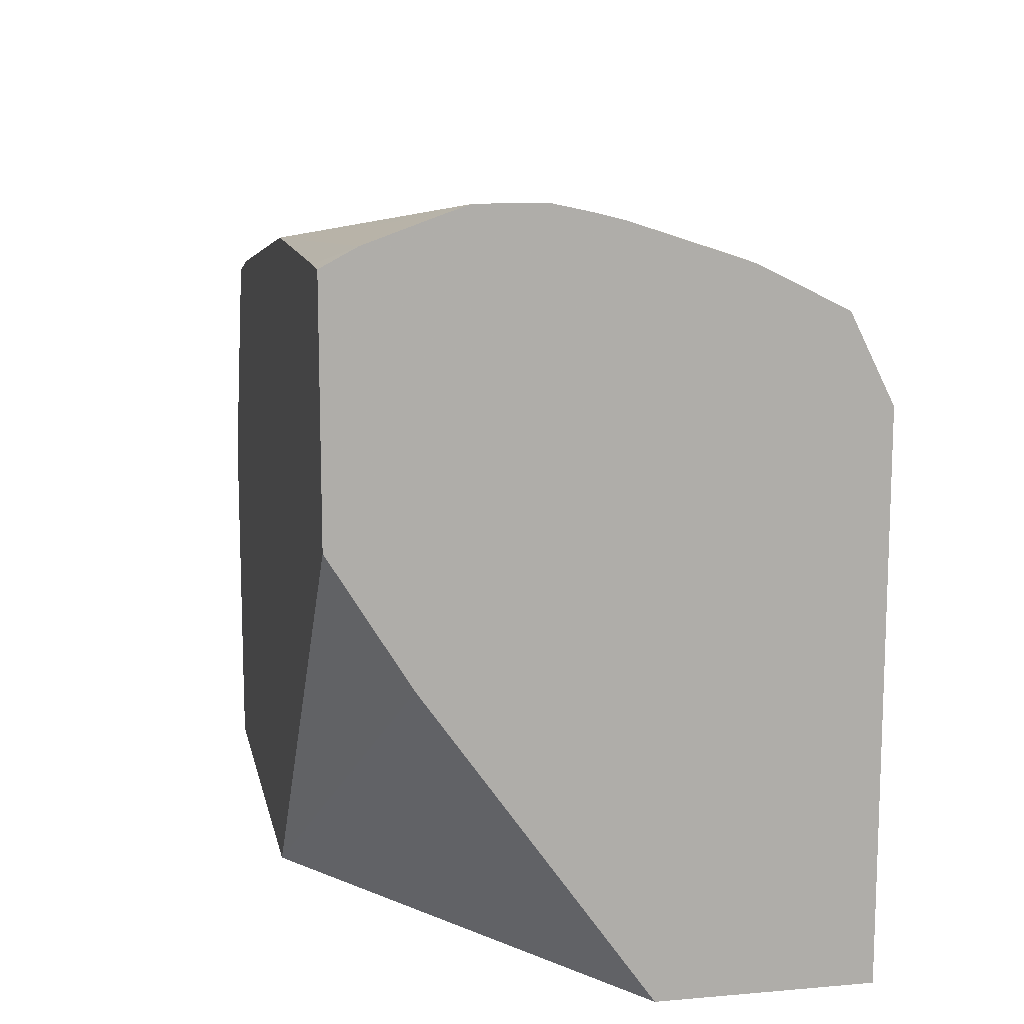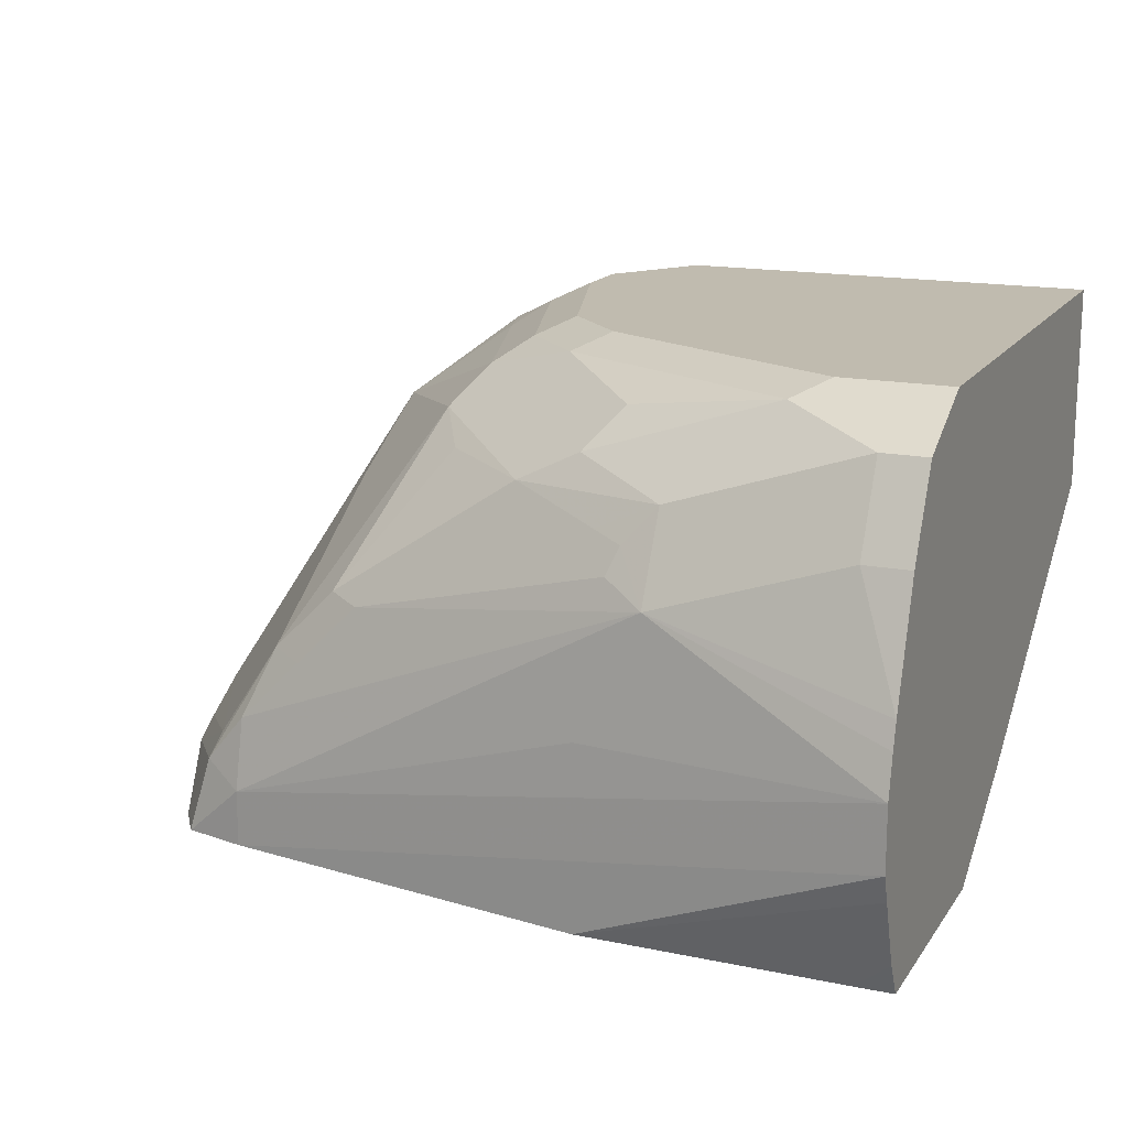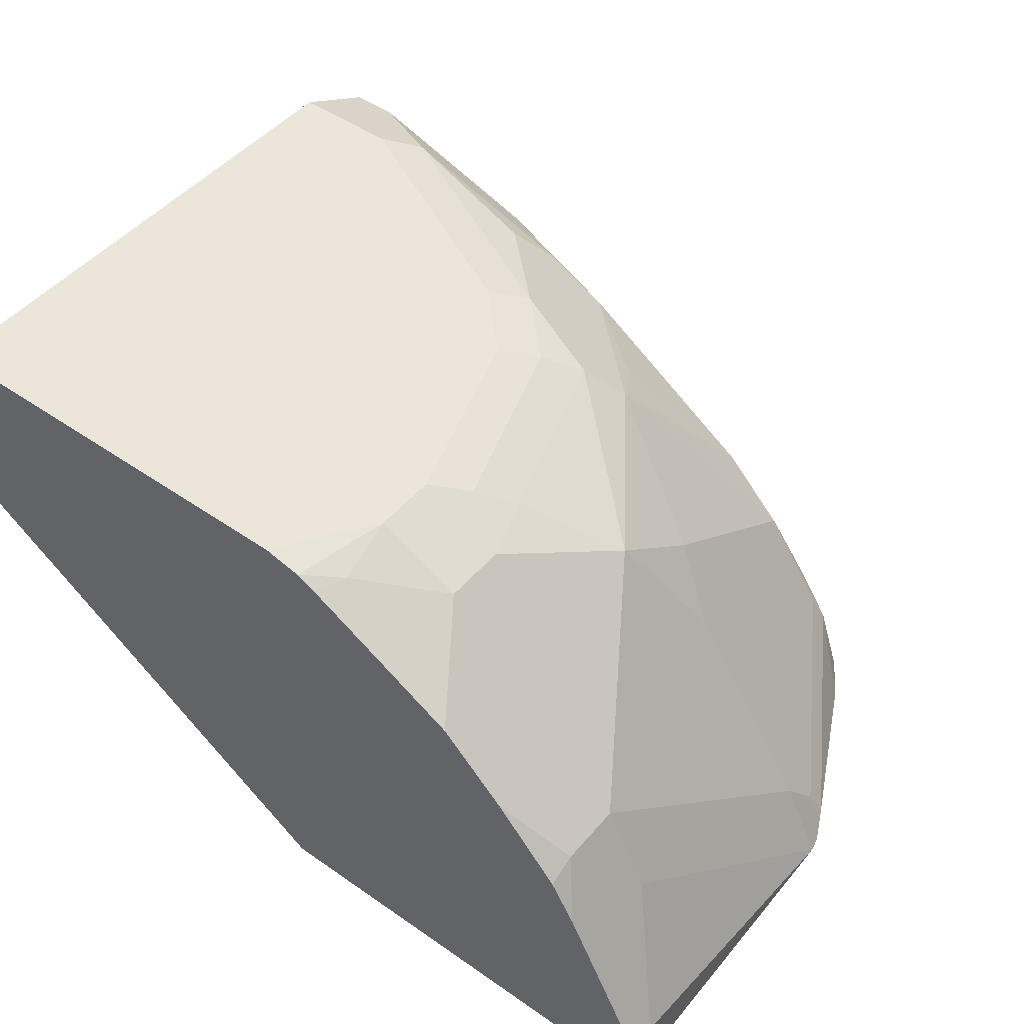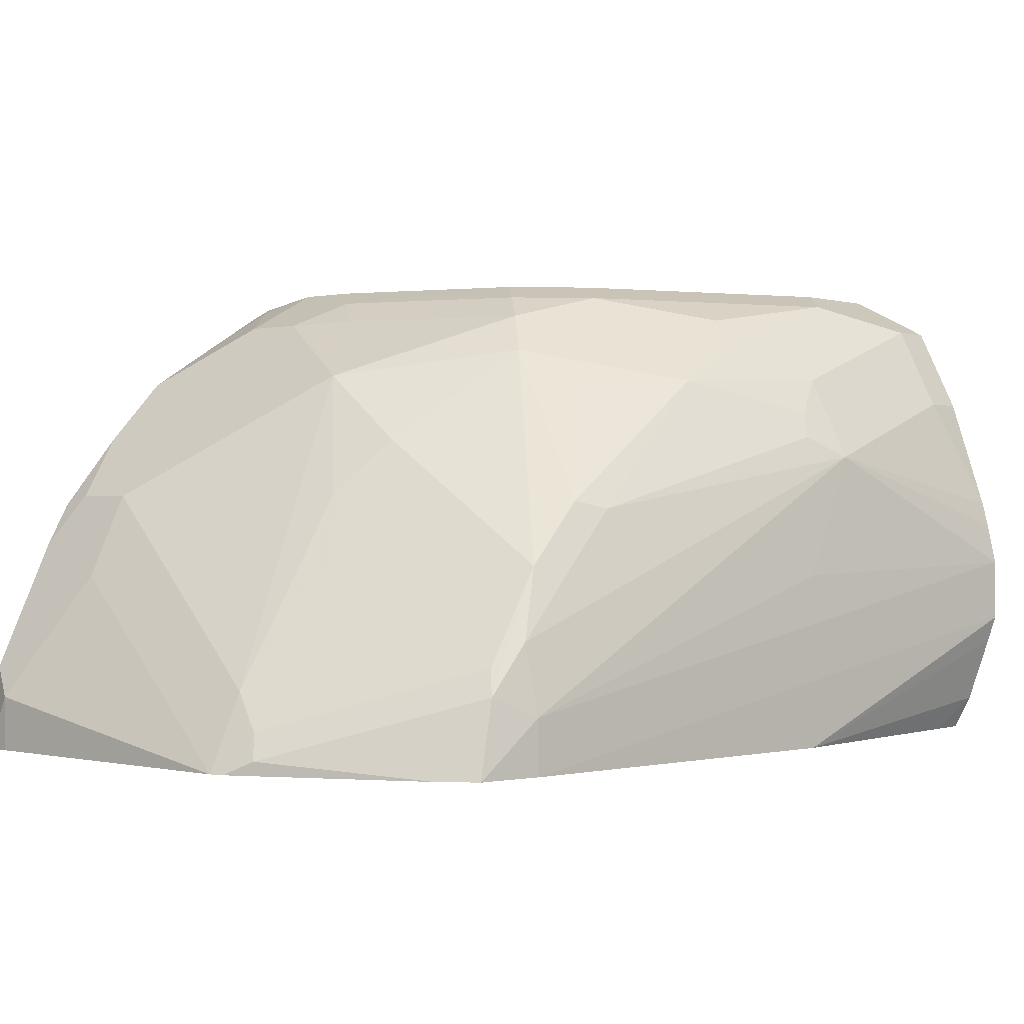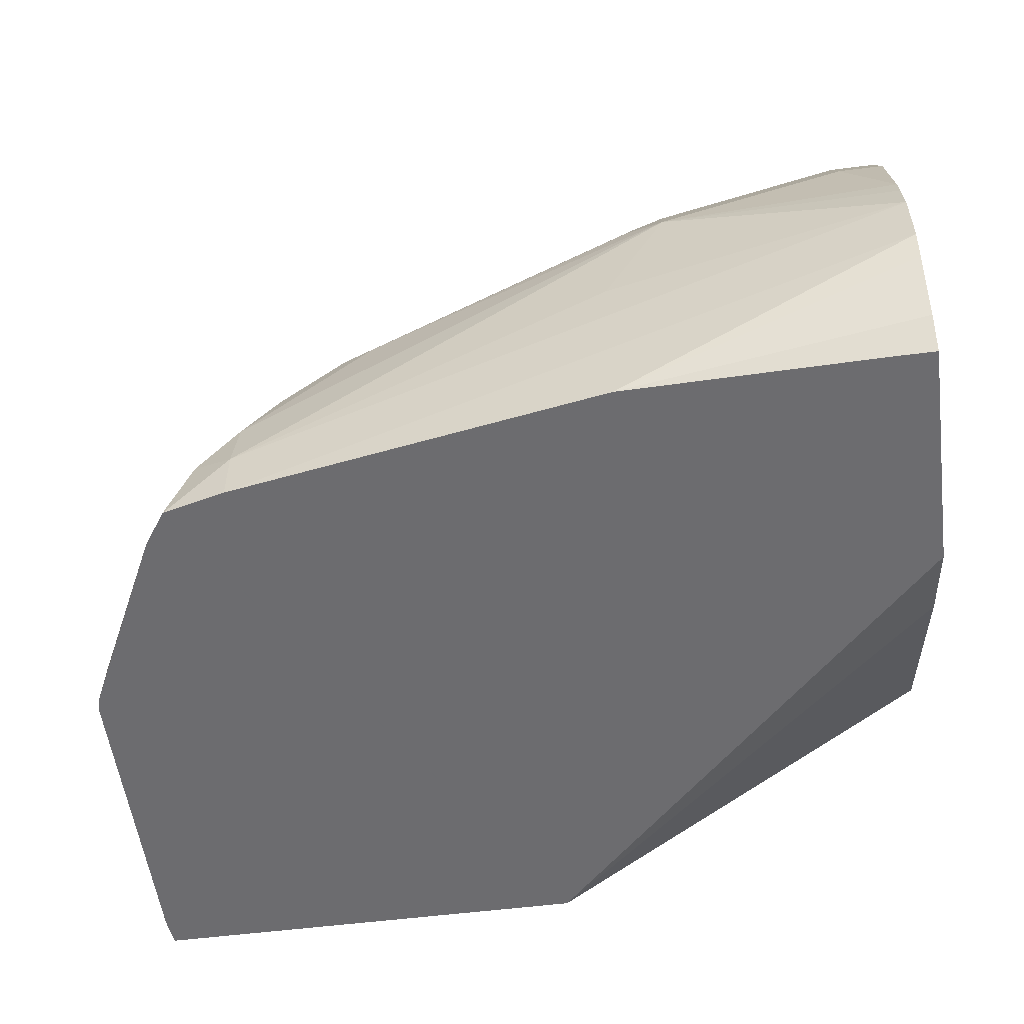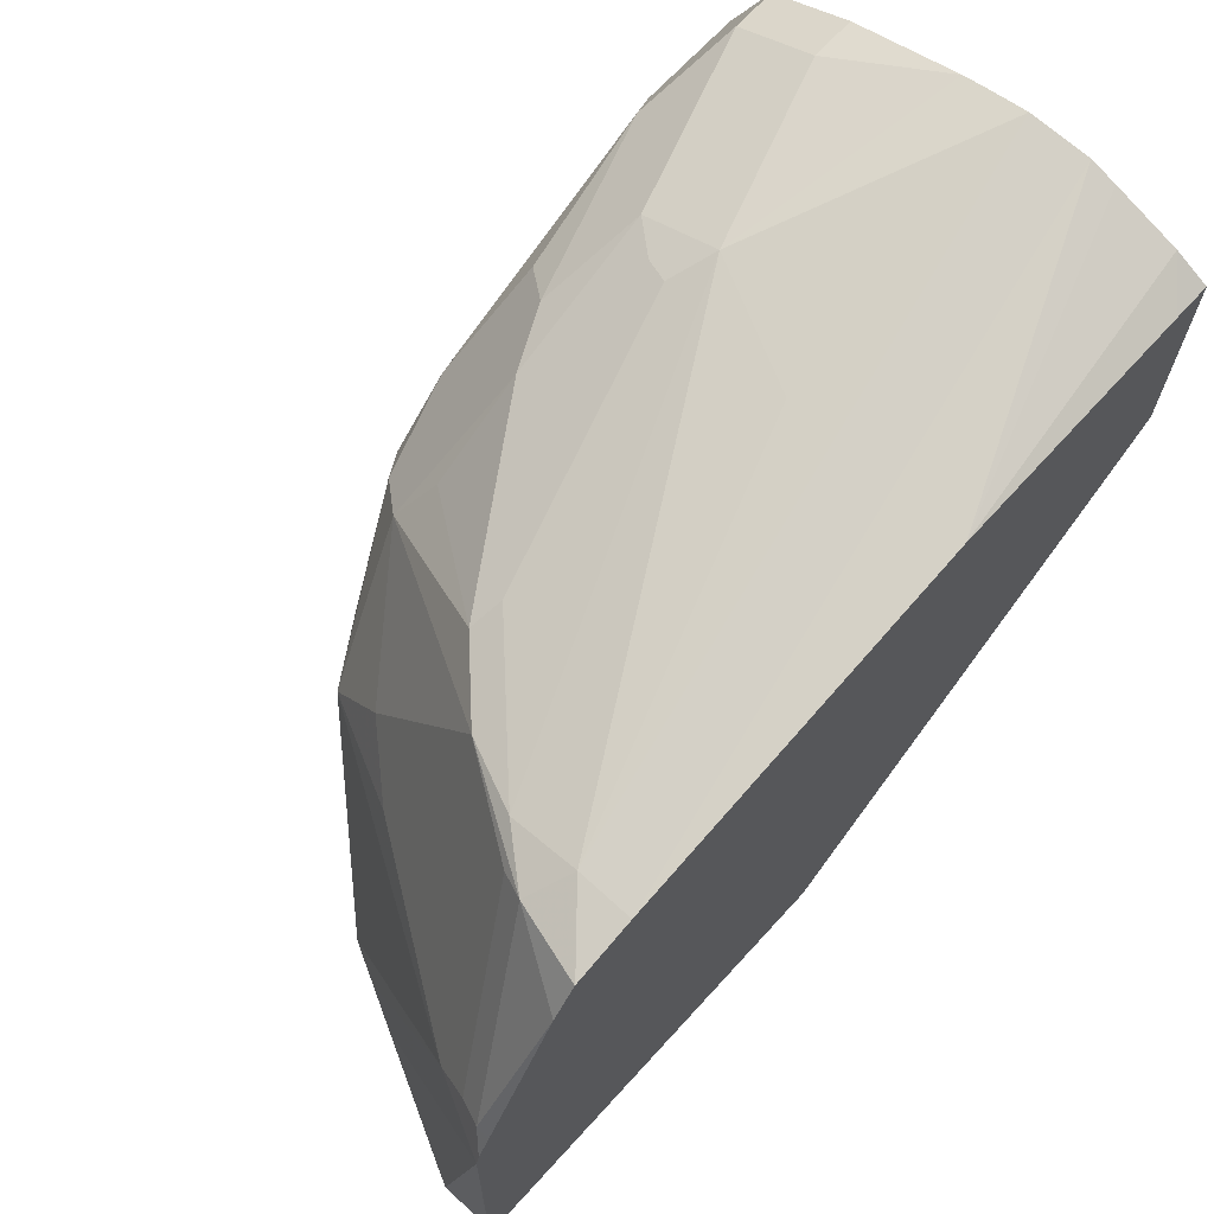
<metadata>
{"format":"obj","ext":"obj","renderer":"f3d","projection":"perspective","resolution":1024,"background":"white","views":[{"elev":12.6,"azim":-101.5,"up":"+Y"},{"elev":16.0,"azim":-157.2,"up":"+Z"},{"elev":47.5,"azim":38.1,"up":"+Z"},{"elev":0.2,"azim":130.5,"up":"+Z"},{"elev":-53.8,"azim":-172.2,"up":"+Z"},{"elev":68.2,"azim":132.5,"up":"+Y"}]}
</metadata>
<code>
v 0.641 -0.07351 0.4234
v 0.641 0.1058 0.4234
v 0.641 -0.07351 0.3543
v 0.7833 -0.07351 0.4234
v 0.641 0.1341 0.4093
v 0.6774 0.1058 0.4234
v 0.688 0.1164 0.4181
v 0.641 0.02823 0.2823
v 0.782 -0.07351 0.2565
v 0.7958 -0.07351 0.4206
v 0.8044 -0.04233 0.4234
v 0.641 0.1482 0.381
v 0.6562 0.1341 0.4093
v 0.7621 0.0635 0.4234
v 0.7409 0.1058 0.4101
v 0.7515 0.1164 0.3969
v 0.7727 0.07407 0.4181
v 0.641 0.07 0.2565
v 0.9305 -0.07351 0.2565
v 0.8024 -0.07351 0.4172
v 0.807 -0.06351 0.4181
v 0.8044 -0.02115 0.4234
v 0.8185 -0.04233 0.4163
v 0.815 -0.01058 0.4181
v 0.641 0.1611 0.3428
v 0.6562 0.1482 0.381
v 0.7198 0.1341 0.3881
v 0.7833 0.04234 0.4234
v 0.8044 0.0635 0.4101
v 0.815 0.07407 0.3969
v 0.7727 0.1164 0.3863
v 0.7938 0.05291 0.4181
v 0.641 0.1494 0.2565
v 0.9314 -0.06351 0.2565
v 0.9314 -0.06351 0.2752
v 0.9264 -0.07351 0.2852
v 0.8242 -0.07351 0.405
v 0.8538 -0.07351 0.3881
v 0.8326 -0.04233 0.4093
v 0.8326 -0.02115 0.4093
v 0.8256 9.23e-06 0.4101
v 0.641 0.1633 0.3343
v 0.7198 0.1482 0.3599
v 0.7409 0.1323 0.3784
v 0.7303 0.1376 0.3757
v 0.8538 0.02119 0.3881
v 0.8573 0.05291 0.3651
v 0.8573 0.1164 0.3228
v 0.8361 0.1164 0.344
v 0.8044 0.09172 0.3881
v 0.8256 0.1217 0.3413
v 0.641 0.1554 0.2679
v 0.6538 0.1494 0.2565
v 0.9302 0.04234 0.2565
v 0.9102 -0.04233 0.3175
v 0.9032 -0.04233 0.3317
v 0.9032 -0.06351 0.3317
v 0.9052 -0.07351 0.3275
v 0.875 -0.07351 0.3669
v 0.641 0.1664 0.3205
v 0.7339 0.1411 0.3669
v 0.8467 0.1217 0.3202
v 0.8679 0.1217 0.299
v 0.8679 0.127 0.2752
v 0.7409 0.1482 0.3175
v 0.875 -0.02115 0.3669
v 0.8961 -0.04233 0.3457
v 0.9173 0.04234 0.2823
v 0.875 0.04234 0.3457
v 0.8785 0.05291 0.3334
v 0.875 0.1058 0.3034
v 0.8785 0.1164 0.2911
v 0.882 0.1199 0.2823
v 0.641 0.1634 0.2904
v 0.7409 0.1482 0.2565
v 0.9289 0.04723 0.2565
v 0.9243 0.05643 0.2611
v 0.8961 -0.06351 0.3457
v 0.9048 -0.07351 0.3283
v 0.8965 -0.07351 0.3424
v 0.641 0.1664 0.2993
v 0.8891 0.1218 0.2565
v 0.8679 0.127 0.2565
v 0.9208 0.05291 0.2699
v 0.8974 0.1098 0.2565
v 0.8893 0.1216 0.2565
v 0.8892 0.1217 0.2565
v 0.9243 0.05643 0.2565
f 43 51 62
f 43 61 51
f 43 45 61
f 38 46 40
f 40 46 41
f 38 40 39
f 43 62 63
f 42 43 60
f 43 63 64
f 47 69 70
f 43 65 60
f 44 51 45
f 45 51 61
f 46 66 67
f 46 67 68
f 46 68 69
f 46 69 47
f 38 66 46
f 43 64 65
f 38 59 66
f 30 48 49
f 36 56 57
f 47 70 48
f 27 31 44
f 27 44 45
f 27 45 43
f 29 41 46
f 29 46 30
f 30 46 47
f 30 47 48
f 36 57 58
f 30 49 50
f 31 50 49
f 31 49 51
f 31 51 44
f 33 52 53
f 34 54 35
f 35 54 55
f 35 55 56
f 35 56 36
f 30 50 31
f 48 70 71
f 60 65 64
f 48 72 73
f 64 73 82
f 64 82 83
f 68 77 84
f 68 84 72
f 68 72 71
f 68 71 70
f 68 70 69
f 72 84 77
f 63 73 64
f 72 77 73
f 73 85 86
f 73 86 87
f 73 87 82
f 74 81 75
f 75 81 83
f 76 88 77
f 77 88 85
f 78 80 79
f 73 77 85
f 48 71 72
f 60 83 81
f 25 43 42
f 48 73 63
f 48 63 62
f 48 62 51
f 48 51 49
f 52 74 75
f 52 75 53
f 54 76 77
f 54 77 68
f 60 64 83
f 54 68 56
f 56 67 78
f 56 78 57
f 56 68 67
f 57 78 58
f 58 78 79
f 59 80 78
f 59 78 67
f 59 67 66
f 54 56 55
f 25 26 43
f 23 39 40
f 24 29 32
f 1 20 10
f 1 10 4
f 1 4 11
f 1 11 22
f 1 22 28
f 1 28 14
f 1 14 6
f 24 32 28
f 1 37 20
f 2 6 7
f 3 8 9
f 4 10 11
f 5 7 13
f 5 13 26
f 5 26 12
f 6 14 7
f 7 15 16
f 7 16 27
f 2 7 5
f 7 27 13
f 1 38 37
f 1 80 59
f 1 2 5
f 1 5 12
f 1 12 25
f 1 25 42
f 1 42 60
f 1 60 81
f 1 81 74
f 1 74 52
f 1 59 38
f 1 52 33
f 1 18 8
f 1 8 3
f 1 3 9
f 1 9 19
f 1 19 36
f 1 36 58
f 1 58 79
f 1 79 80
f 1 33 18
f 7 14 17
f 1 6 2
f 8 18 9
f 15 17 16
f 16 17 29
f 16 29 30
f 16 31 27
f 17 28 32
f 17 32 29
f 19 34 35
f 19 35 36
f 20 37 21
f 21 37 38
f 7 17 15
f 21 38 39
f 21 39 23
f 22 24 28
f 23 40 24
f 24 40 41
f 24 41 29
f 14 28 17
f 13 43 26
f 16 30 31
f 12 26 25
f 9 18 33
f 9 33 53
f 9 53 75
f 13 27 43
f 9 83 82
f 9 82 87
f 9 87 86
f 9 86 85
f 9 85 88
f 9 75 83
f 9 76 54
f 9 54 34
f 9 34 19
f 10 20 21
f 10 21 11
f 11 21 23
f 11 23 24
f 11 24 22
f 9 88 76

</code>
